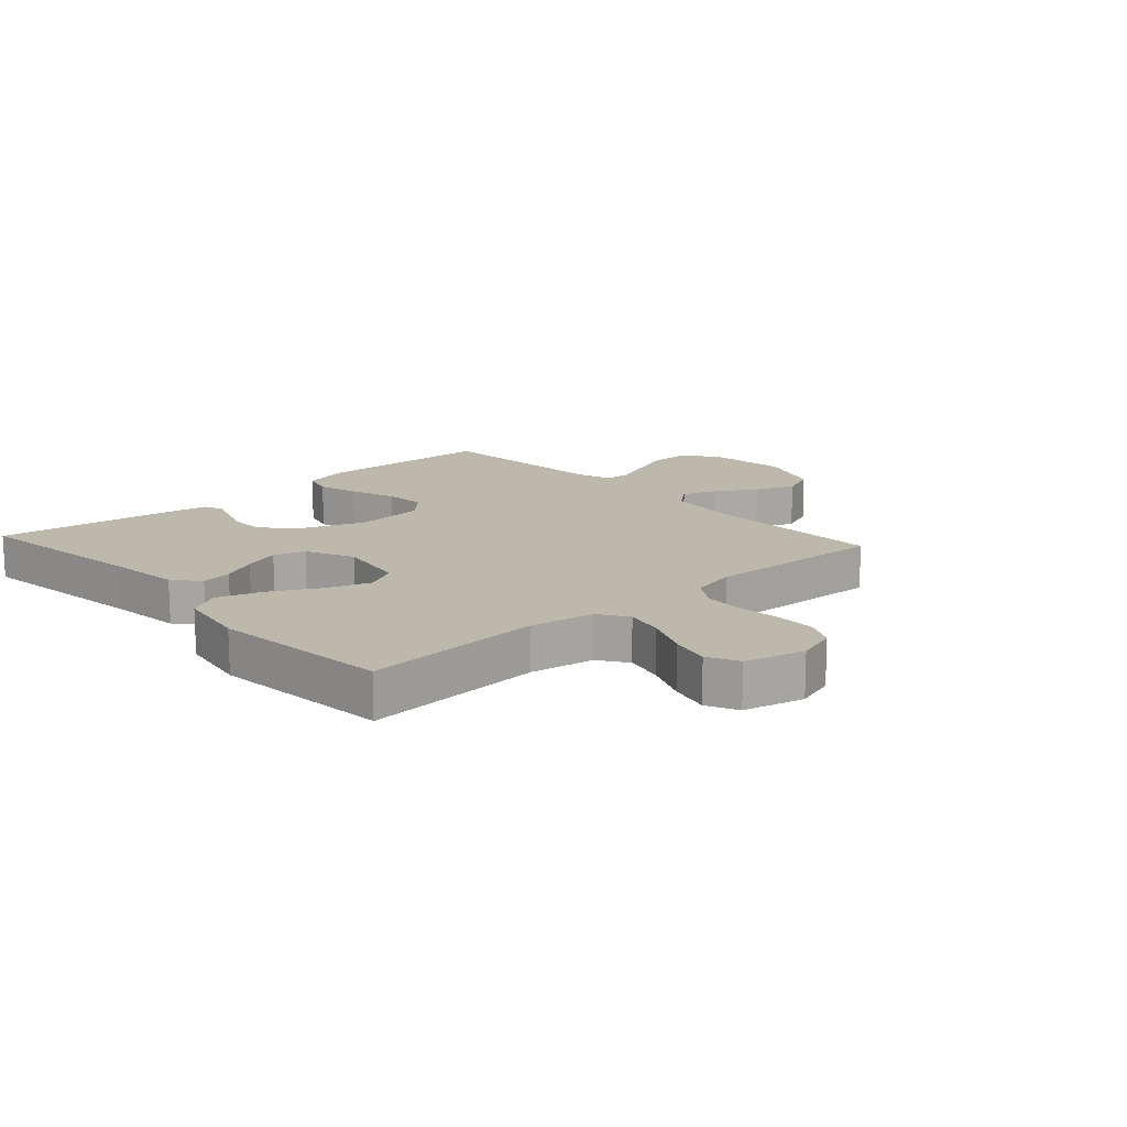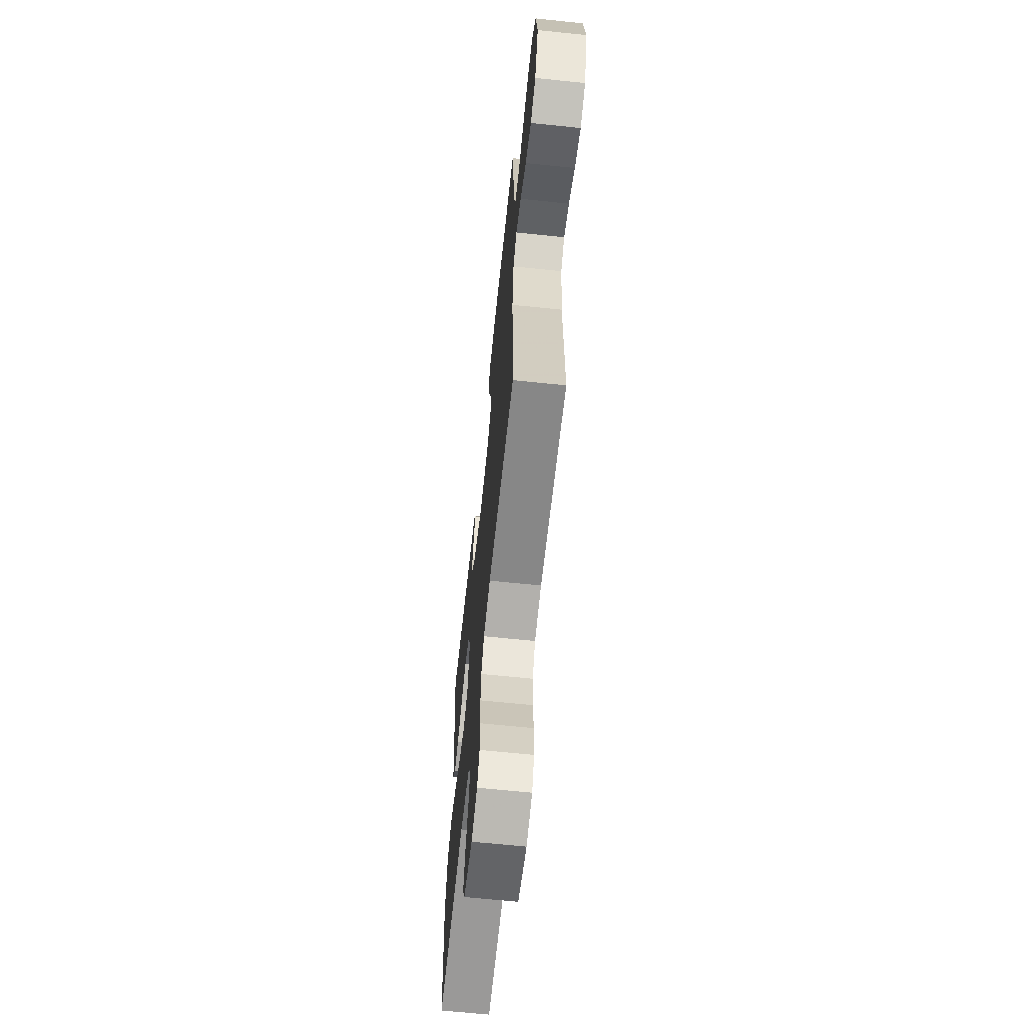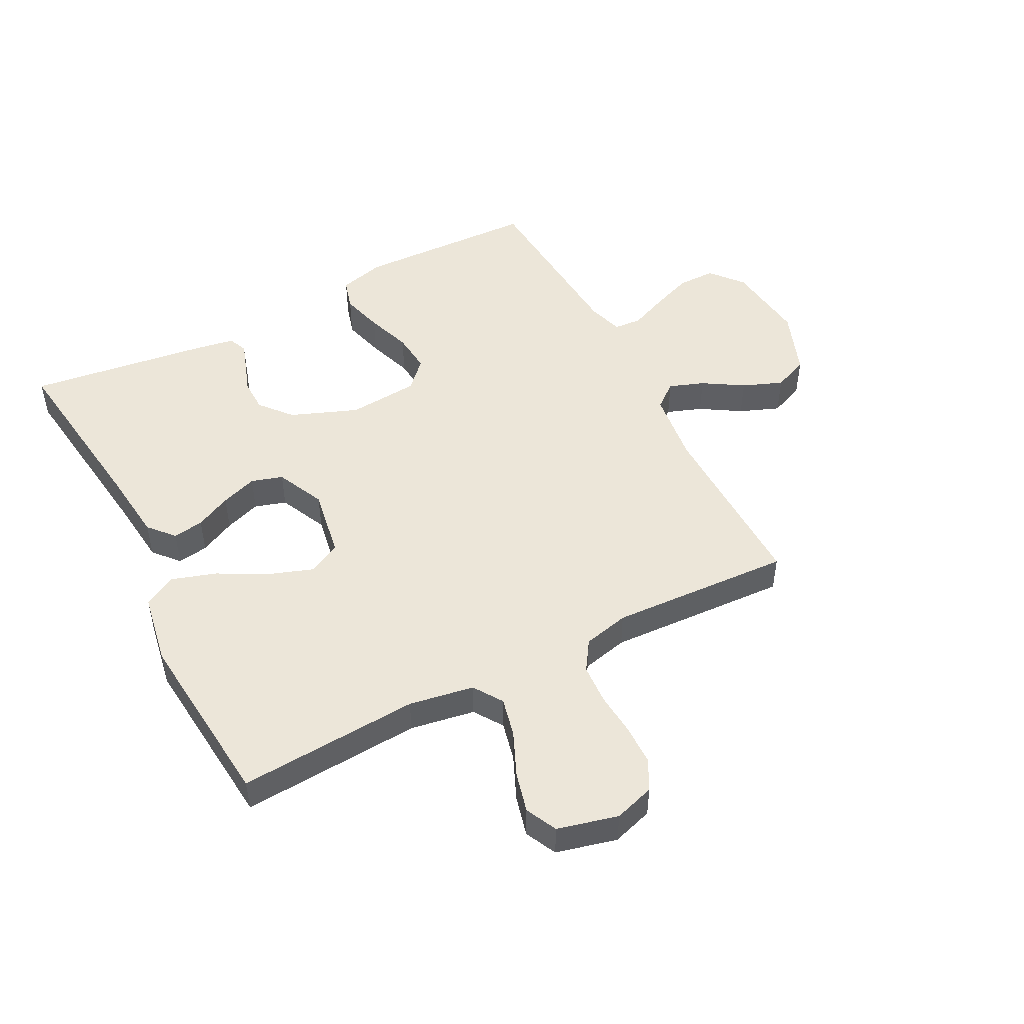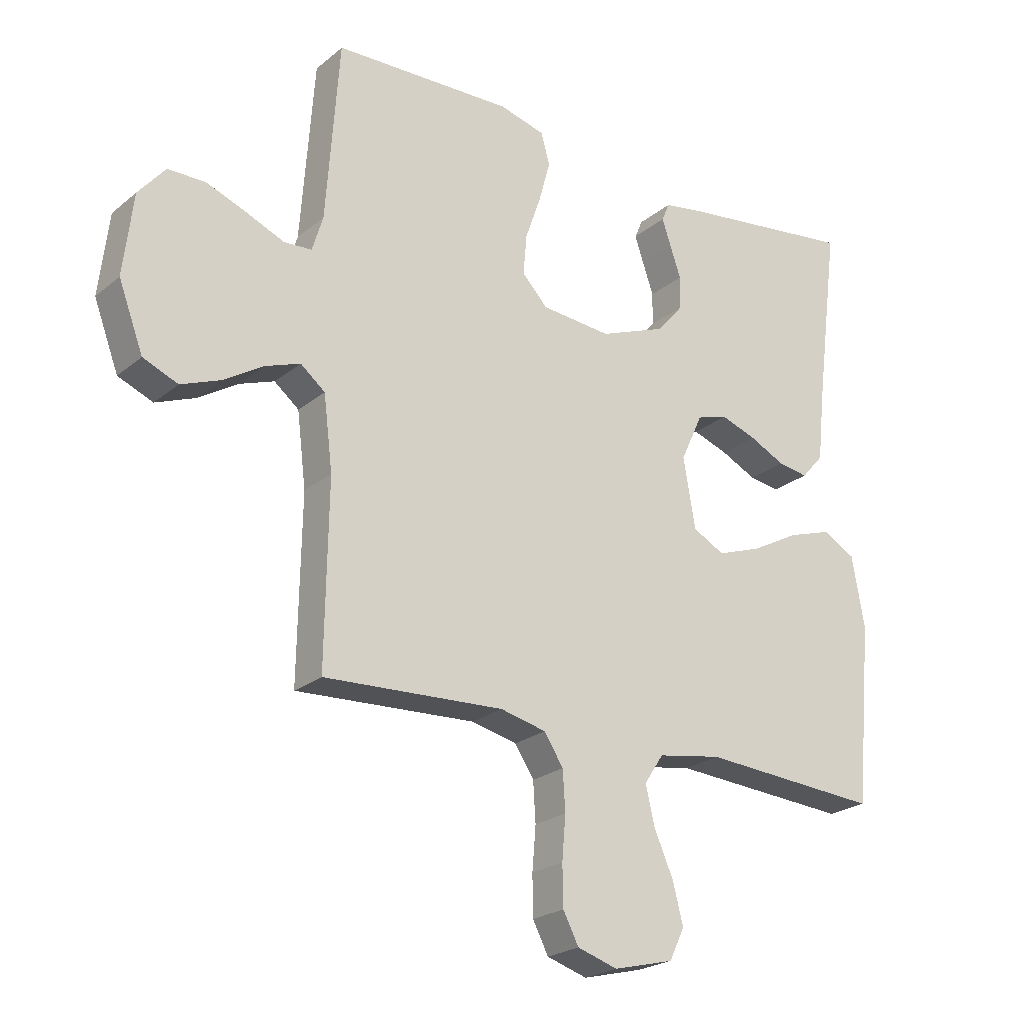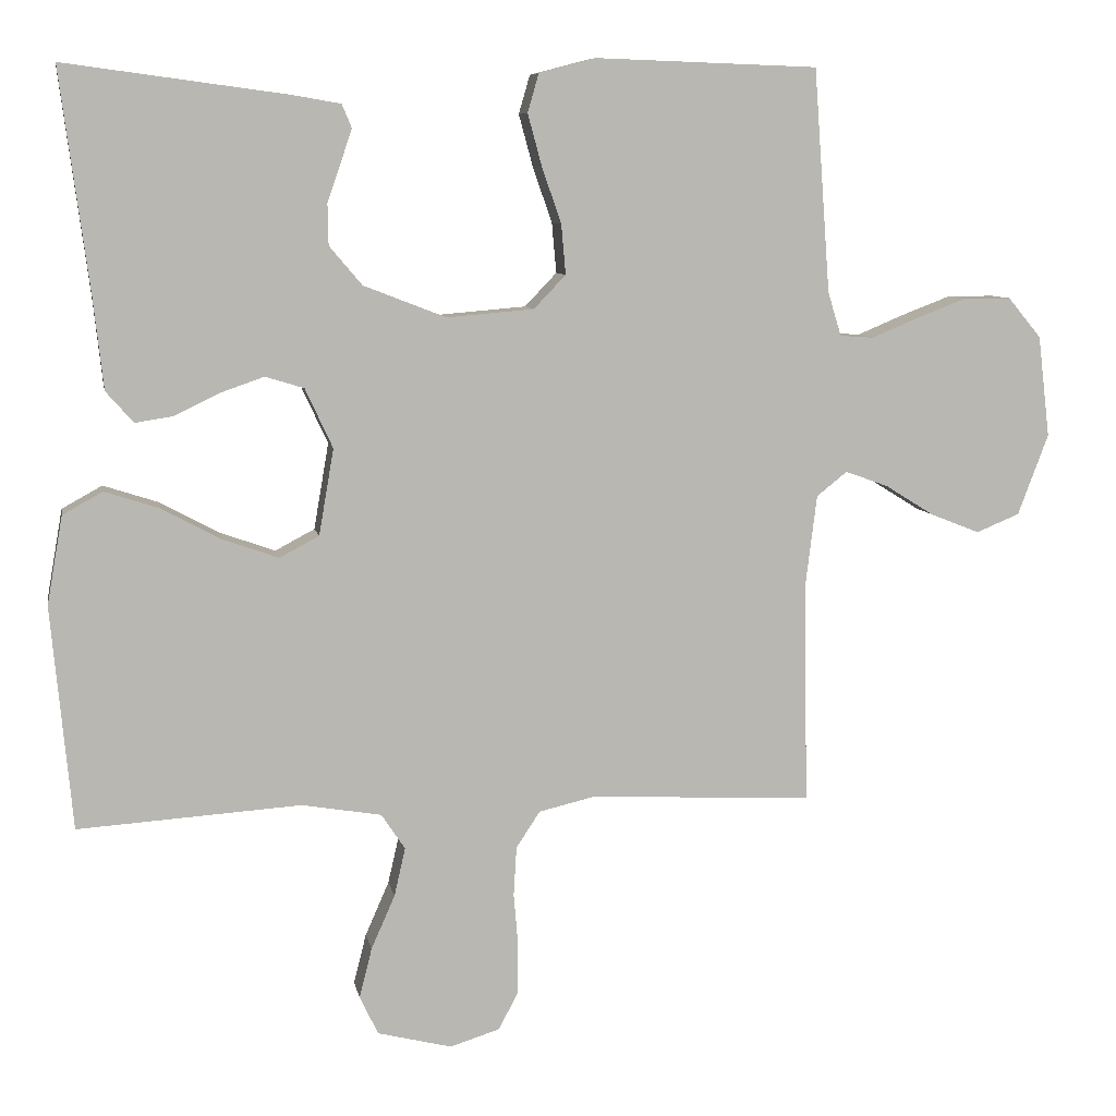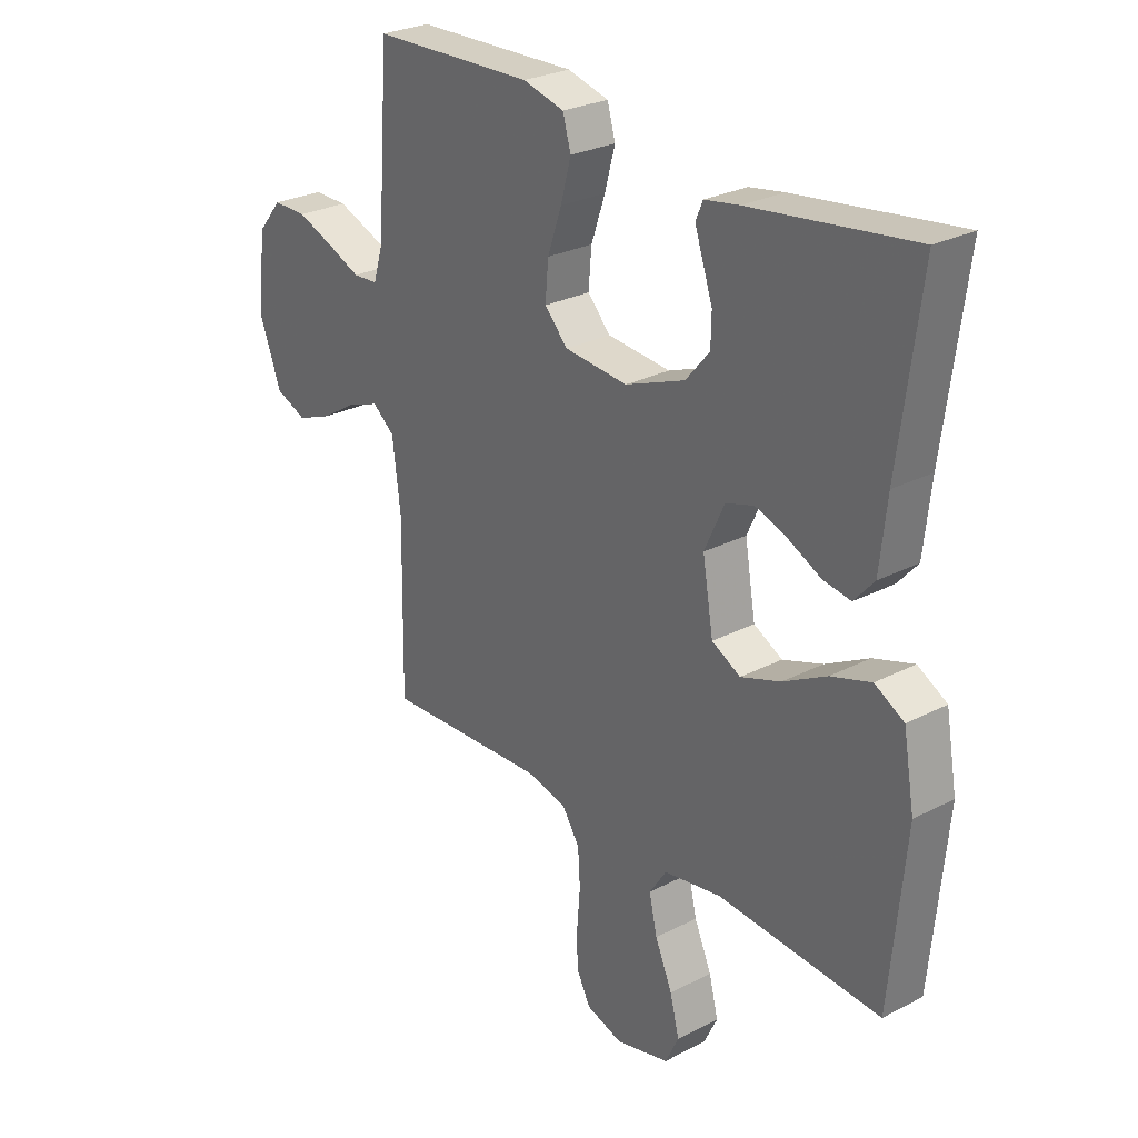
<metadata>
{"format":"obj","ext":"obj","renderer":"f3d","projection":"perspective","resolution":1024,"background":"white","views":[{"elev":14.9,"azim":137.7,"up":"+Y"},{"elev":-65.3,"azim":-96.0,"up":"+Z"},{"elev":49.1,"azim":152.6,"up":"+Y"},{"elev":-23.2,"azim":-36.5,"up":"+Z"},{"elev":8.1,"azim":169.6,"up":"+Z"},{"elev":27.2,"azim":51.4,"up":"+Z"}]}
</metadata>
<code>
v 0.5 0.07 0.5
v 0.461 0.07 0.2
v 0.448 0.07 0.08
v 0.411 0.07 0.038
v 0.36 0.07 0.046
v 0.301 0.07 0.075
v 0.241 0.07 0.096
v 0.189 0.07 0.08
v 0.152 0.07 0
v 0.172 0.07 -0.116
v 0.225 0.07 -0.144
v 0.299 0.07 -0.118
v 0.379 0.07 -0.075
v 0.453 0.07 -0.051
v 0.507 0.07 -0.081
v 0.528 0.07 -0.2
v 0.5 0.07 -0.5
v 0.2 0.07 -0.48
v 0.093 0.07 -0.498
v 0.061 0.07 -0.546
v 0.076 0.07 -0.611
v 0.108 0.07 -0.684
v 0.125 0.07 -0.751
v 0.1 0.07 -0.803
v 0 0.07 -0.828
v -0.067 0.07 -0.807
v -0.093 0.07 -0.757
v -0.094 0.07 -0.69
v -0.088 0.07 -0.618
v -0.092 0.07 -0.552
v -0.124 0.07 -0.503
v -0.2 0.07 -0.485
v -0.5 0.07 -0.5
v -0.495 0.07 -0.2
v -0.51 0.07 -0.078
v -0.551 0.07 -0.045
v -0.609 0.07 -0.066
v -0.675 0.07 -0.107
v -0.741 0.07 -0.133
v -0.799 0.07 -0.109
v -0.84 0.07 0
v -0.824 0.07 0.136
v -0.779 0.07 0.19
v -0.716 0.07 0.19
v -0.648 0.07 0.164
v -0.586 0.07 0.138
v -0.54 0.07 0.141
v -0.522 0.07 0.2
v -0.5 0.07 0.5
v -0.2 0.07 0.51
v -0.124 0.07 0.49
v -0.109 0.07 0.438
v -0.128 0.07 0.368
v -0.154 0.07 0.293
v -0.16 0.07 0.226
v -0.117 0.07 0.181
v 0 0.07 0.171
v 0.111 0.07 0.214
v 0.155 0.07 0.266
v 0.156 0.07 0.321
v 0.138 0.07 0.373
v 0.123 0.07 0.418
v 0.136 0.07 0.449
v 0.2 0.07 0.46
v 0.5 0 0.5
v 0.461 0 0.2
v 0.448 0 0.08
v 0.411 0 0.038
v 0.36 0 0.046
v 0.301 0 0.075
v 0.241 0 0.096
v 0.189 0 0.08
v 0.152 0 0
v 0.172 0 -0.116
v 0.225 0 -0.144
v 0.299 0 -0.118
v 0.379 0 -0.075
v 0.453 0 -0.051
v 0.507 0 -0.081
v 0.528 0 -0.2
v 0.5 0 -0.5
v 0.2 0 -0.48
v 0.093 0 -0.498
v 0.061 0 -0.546
v 0.076 0 -0.611
v 0.108 0 -0.684
v 0.125 0 -0.751
v 0.1 0 -0.803
v 0 0 -0.828
v -0.067 0 -0.807
v -0.093 0 -0.757
v -0.094 0 -0.69
v -0.088 0 -0.618
v -0.092 0 -0.552
v -0.124 0 -0.503
v -0.2 0 -0.485
v -0.5 0 -0.5
v -0.495 0 -0.2
v -0.51 0 -0.078
v -0.551 0 -0.045
v -0.609 0 -0.066
v -0.675 0 -0.107
v -0.741 0 -0.133
v -0.799 0 -0.109
v -0.84 0 0
v -0.824 0 0.136
v -0.779 0 0.19
v -0.716 0 0.19
v -0.648 0 0.164
v -0.586 0 0.138
v -0.54 0 0.141
v -0.522 0 0.2
v -0.5 0 0.5
v -0.2 0 0.51
v -0.124 0 0.49
v -0.109 0 0.438
v -0.128 0 0.368
v -0.154 0 0.293
v -0.16 0 0.226
v -0.117 0 0.181
v 0 0 0.171
v 0.111 0 0.214
v 0.155 0 0.266
v 0.156 0 0.321
v 0.138 0 0.373
v 0.123 0 0.418
v 0.136 0 0.449
v 0.2 0 0.46
f 63 64 1 2
f 60 61 62 63
f 60 63 2 3
f 59 60 3 4
f 58 59 4 5
f 51 52 53 54
f 49 50 51 54
f 48 49 54 55
f 47 48 55 56
f 43 44 45 46
f 41 42 43 46
f 41 46 47
f 37 38 39 40
f 36 37 40 41
f 32 33 34
f 31 32 34 35
f 26 27 28 29
f 26 29 30
f 25 26 30
f 24 25 30
f 21 22 23 24
f 20 21 24 30
f 19 20 30 31
f 15 16 17 18
f 12 13 14 15
f 11 12 15 18
f 10 11 18 19
f 58 5 6
f 58 6 7
f 57 58 7 8
f 56 57 8 9
f 36 41 47 56
f 35 36 56 9
f 19 31 35
f 9 10 19 35
f 66 65 128 127
f 127 126 125 124
f 67 66 127 124
f 68 67 124 123
f 69 68 123 122
f 118 117 116 115
f 118 115 114 113
f 119 118 113 112
f 120 119 112 111
f 110 109 108 107
f 110 107 106 105
f 111 110 105
f 104 103 102 101
f 105 104 101 100
f 98 97 96
f 99 98 96 95
f 93 92 91 90
f 94 93 90
f 94 90 89
f 94 89 88
f 88 87 86 85
f 94 88 85 84
f 95 94 84 83
f 82 81 80 79
f 79 78 77 76
f 82 79 76 75
f 83 82 75 74
f 70 69 122
f 71 70 122
f 72 71 122 121
f 73 72 121 120
f 120 111 105 100
f 73 120 100 99
f 99 95 83
f 99 83 74 73
f 1 65 66 2
f 2 66 67 3
f 3 67 68 4
f 4 68 69 5
f 5 69 70 6
f 6 70 71 7
f 7 71 72 8
f 8 72 73 9
f 9 73 74 10
f 10 74 75 11
f 11 75 76 12
f 12 76 77 13
f 13 77 78 14
f 14 78 79 15
f 15 79 80 16
f 16 80 81 17
f 17 81 82 18
f 18 82 83 19
f 19 83 84 20
f 20 84 85 21
f 21 85 86 22
f 22 86 87 23
f 23 87 88 24
f 24 88 89 25
f 25 89 90 26
f 26 90 91 27
f 27 91 92 28
f 28 92 93 29
f 29 93 94 30
f 30 94 95 31
f 31 95 96 32
f 32 96 97 33
f 33 97 98 34
f 34 98 99 35
f 35 99 100 36
f 36 100 101 37
f 37 101 102 38
f 38 102 103 39
f 39 103 104 40
f 40 104 105 41
f 41 105 106 42
f 42 106 107 43
f 43 107 108 44
f 44 108 109 45
f 45 109 110 46
f 46 110 111 47
f 47 111 112 48
f 48 112 113 49
f 49 113 114 50
f 50 114 115 51
f 51 115 116 52
f 52 116 117 53
f 53 117 118 54
f 54 118 119 55
f 55 119 120 56
f 56 120 121 57
f 57 121 122 58
f 58 122 123 59
f 59 123 124 60
f 60 124 125 61
f 61 125 126 62
f 62 126 127 63
f 63 127 128 64
f 64 128 65 1

</code>
